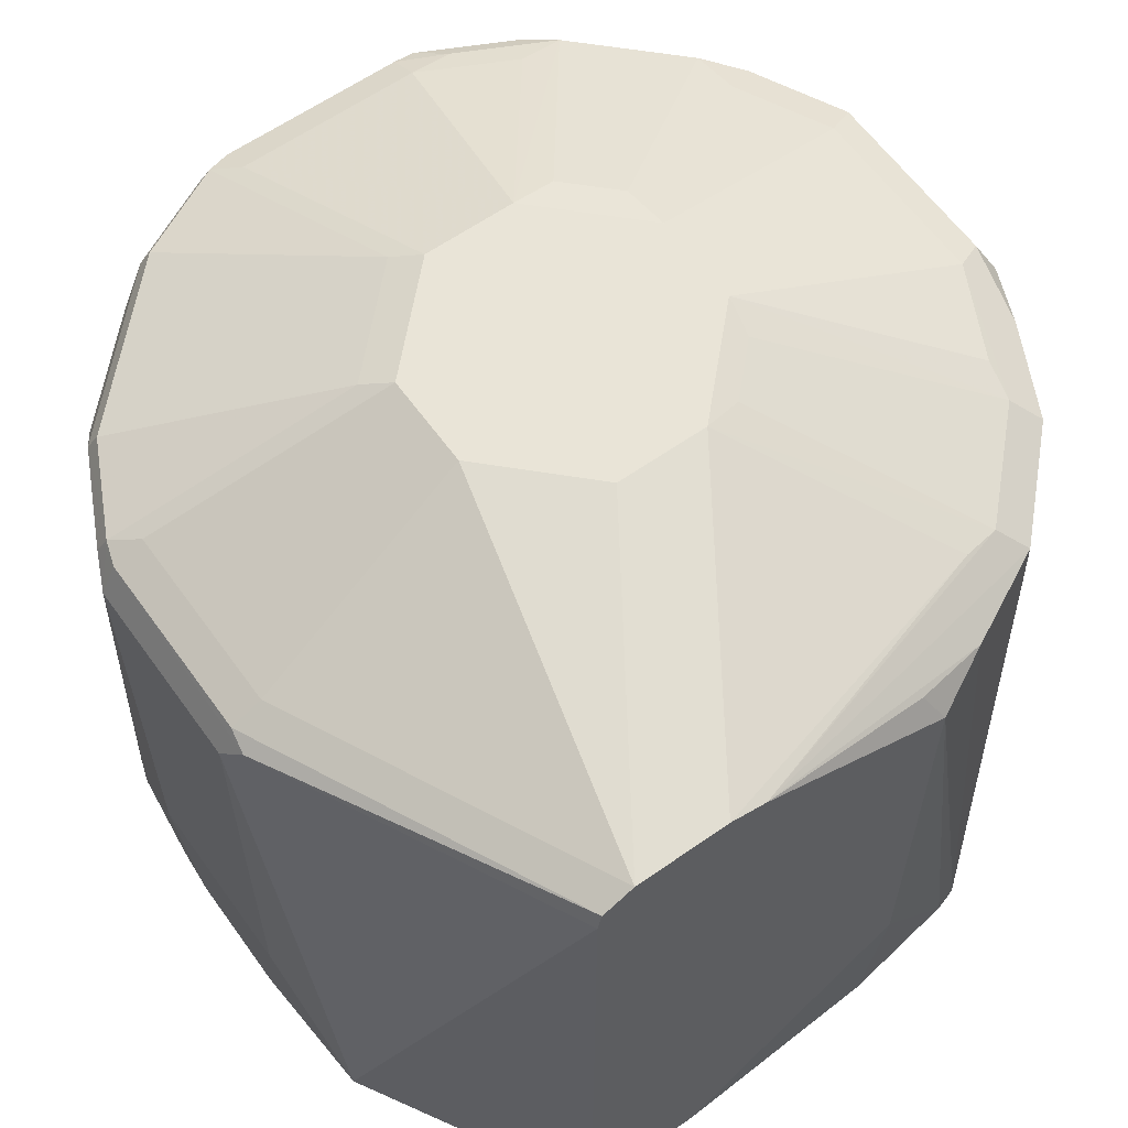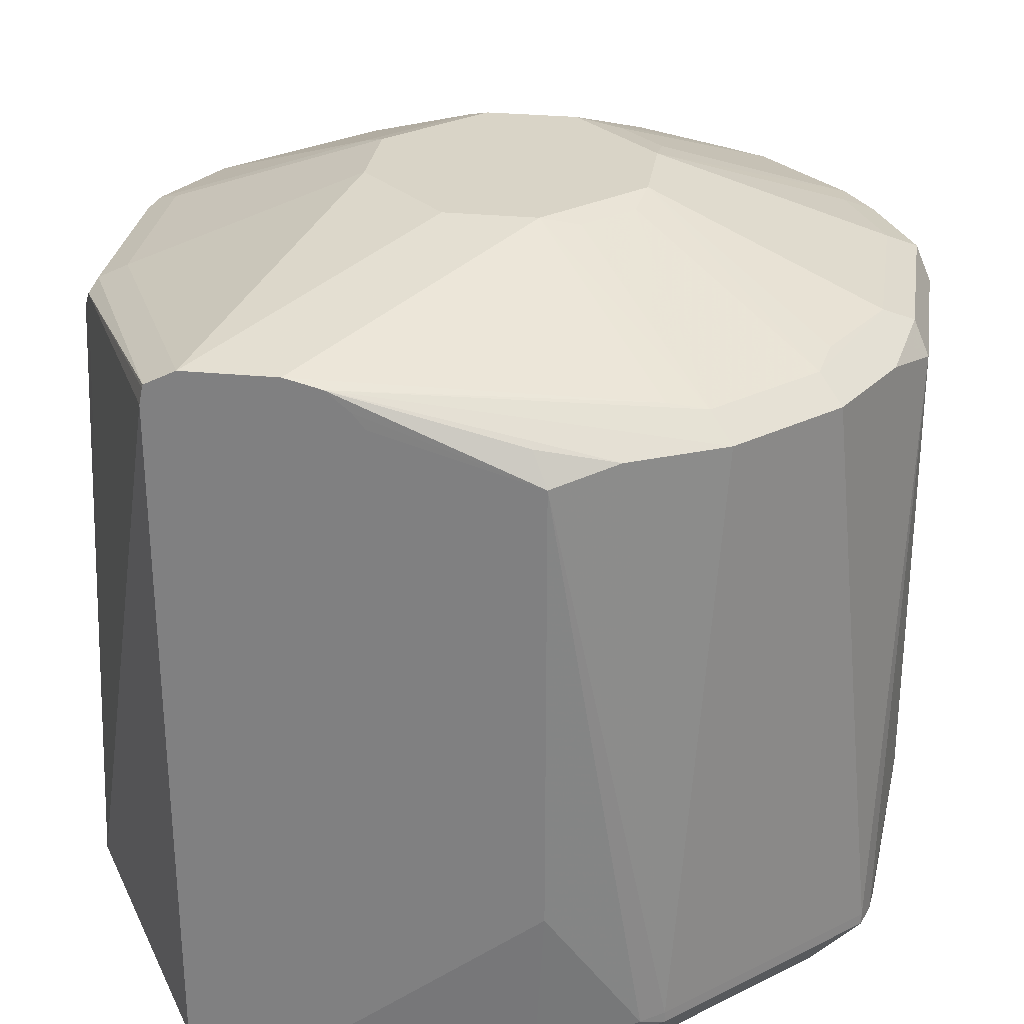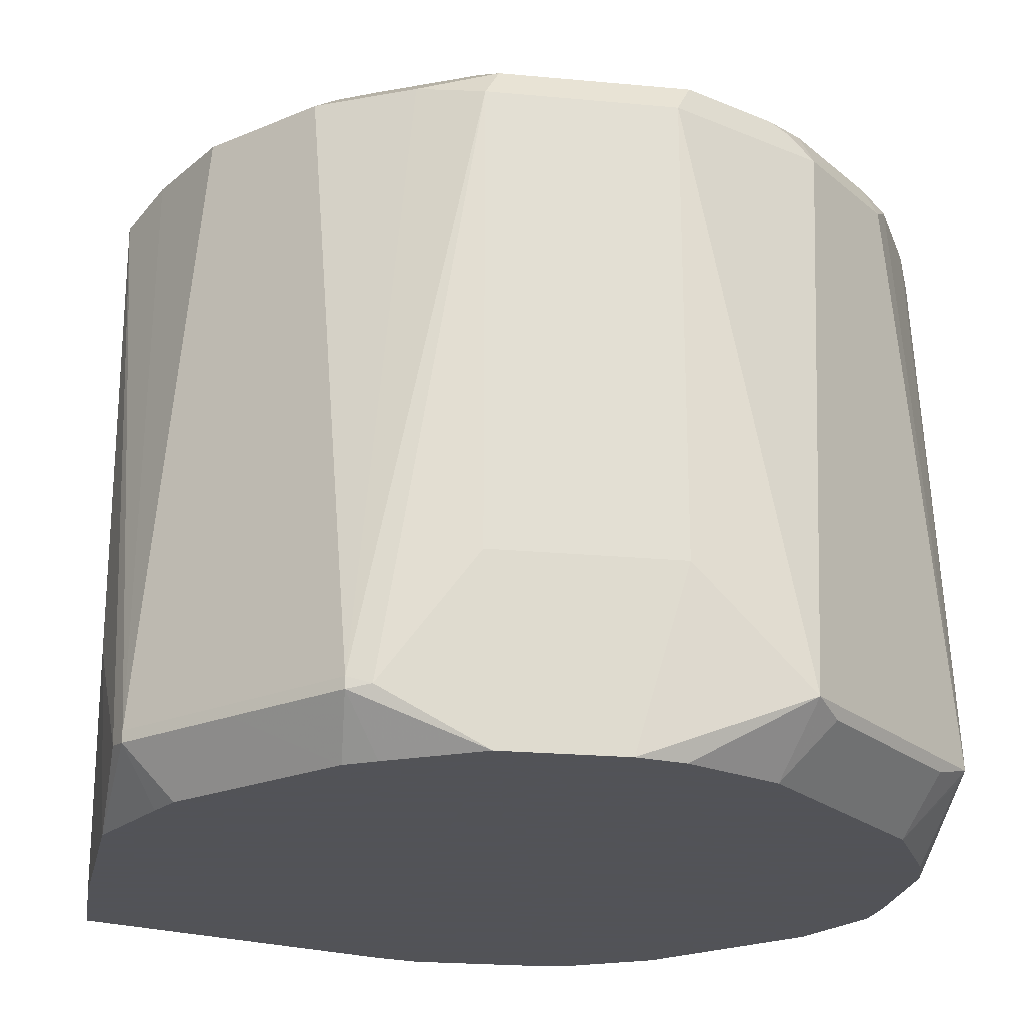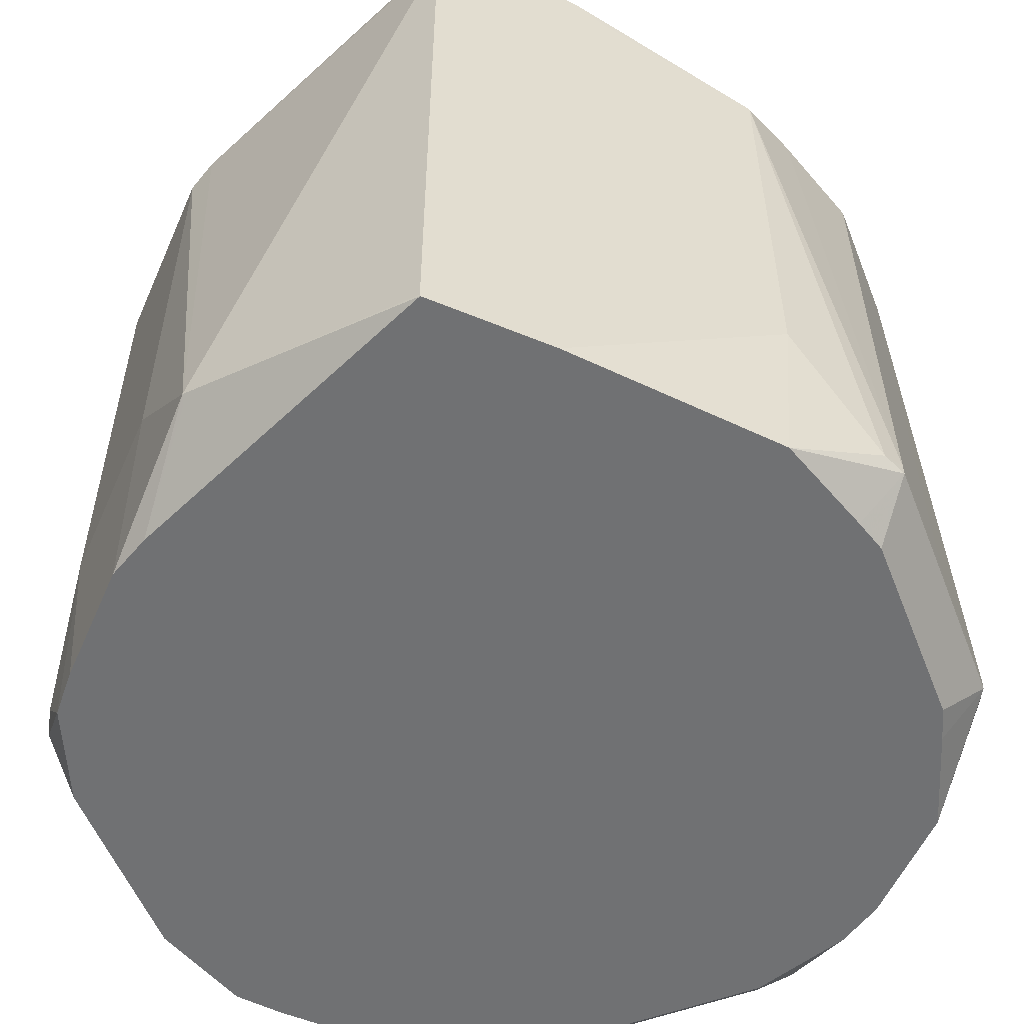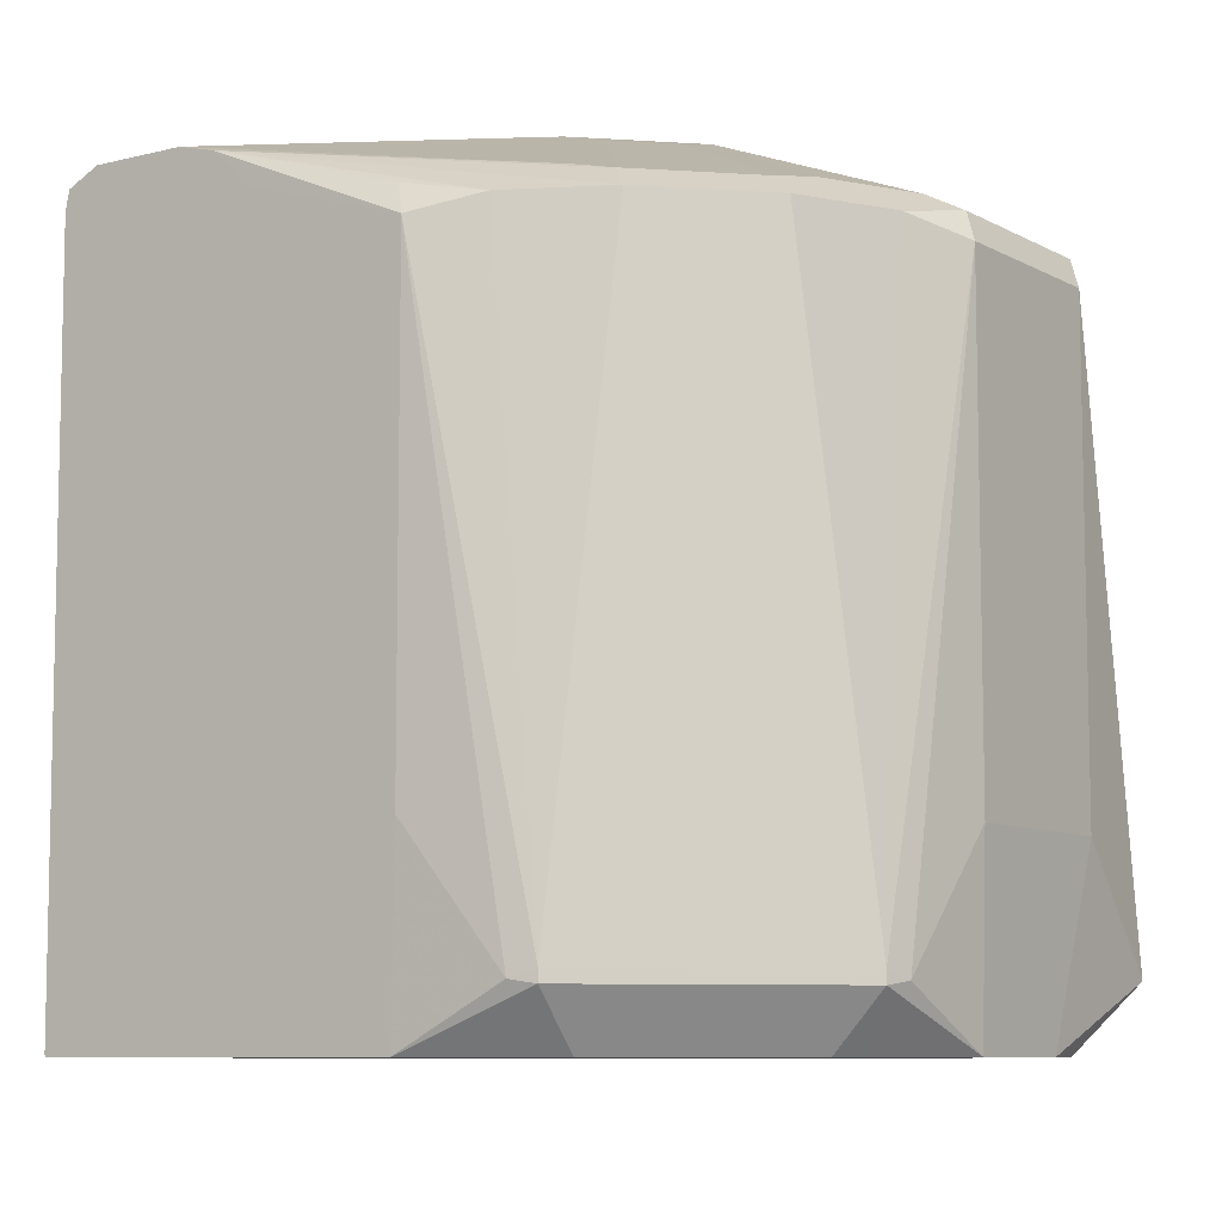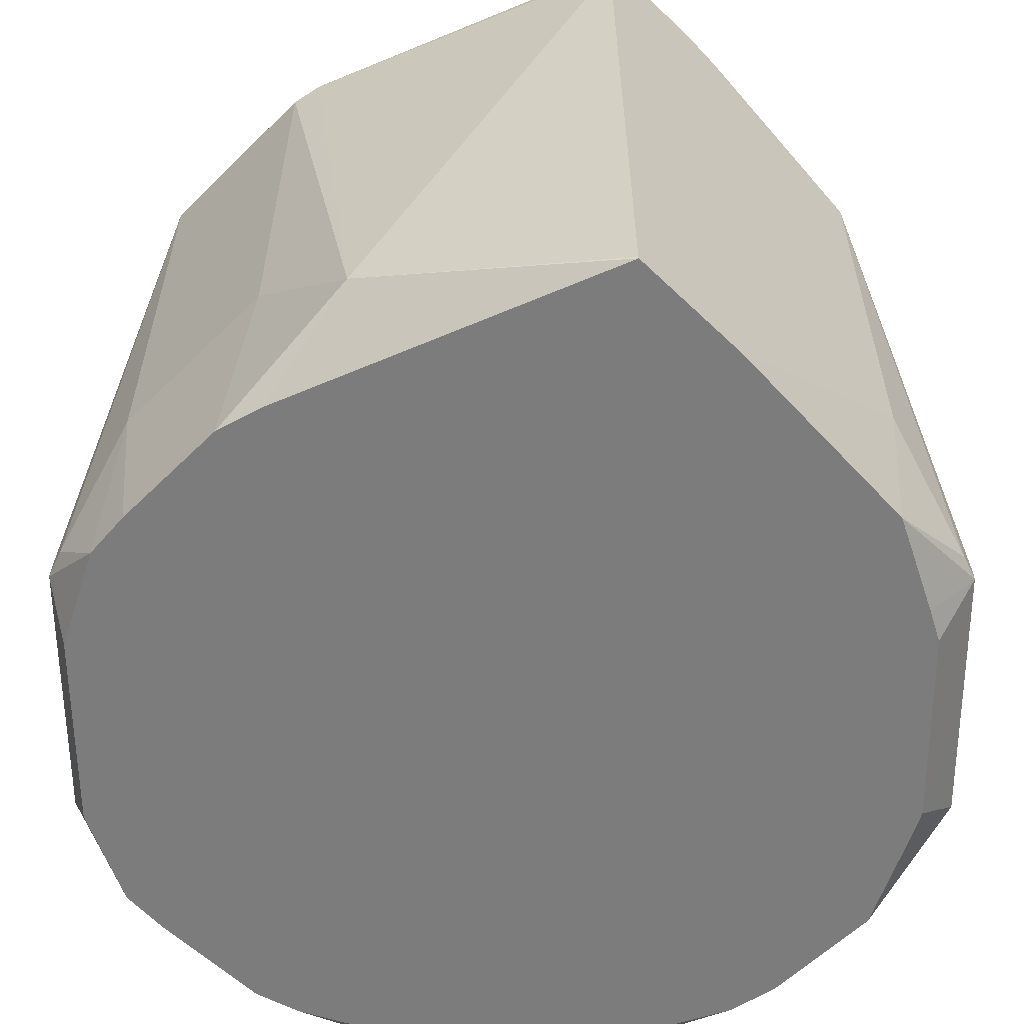
<metadata>
{"format":"obj","ext":"obj","renderer":"f3d","projection":"perspective","resolution":1024,"background":"white","views":[{"elev":61.2,"azim":-35.6,"up":"+Z"},{"elev":28.5,"azim":8.4,"up":"+Z"},{"elev":-22.5,"azim":80.9,"up":"+Z"},{"elev":-55.2,"azim":-23.6,"up":"+Z"},{"elev":-8.3,"azim":34.8,"up":"+Z"},{"elev":-58.8,"azim":-44.7,"up":"+Z"}]}
</metadata>
<code>
v 0.1857 -0.04126 0.8873
v 0.1788 -0.03438 0.9011
v 0.1754 -0.05156 0.8977
v 0.1719 -0.06878 0.8942
v 0.1754 -0.09284 0.6294
v 0.1788 -0.08254 0.626
v 0.1857 -0.04126 0.681
v 0.1857 0.04127 0.8873
v 0.1651 -0.04126 0.908
v 0.1582 -0.07566 0.9011
v 0.1788 0.04812 0.9011
v 0.1513 -0.11 0.8942
v 0.1754 -0.09284 0.6243
v 0.1341 -0.1341 0.6294
v 0.181 -0.03653 0.6008
v 0.1857 0.04127 0.681
v 0.1806 0.09286 0.6294
v 0.1513 0.11 0.8873
v 0.1754 0.05674 0.8977
v 0.06188 -0.02062 0.9493
v 0.1444 -0.08254 0.908
v 0.141 -0.09972 0.9046
v 0.1651 0.04127 0.908
v 0.1582 0.0894 0.9011
v 0.09974 -0.141 0.9046
v 0.11 -0.1513 0.8942
v 0.1532 -0.09132 0.6008
v 0.1603 -0.07777 0.6008
v 0.1341 -0.1341 0.6243
v 0.1135 -0.1548 0.6294
v 0.181 0.01826 0.6008
v 0.1762 0.04007 0.6008
v 0.1556 0.08135 0.6008
v 0.1677 0.1032 0.6243
v 0.1264 0.1444 0.6243
v 0.09286 0.1806 0.6294
v 0.1444 0.1057 0.9028
v 0.1547 0.09799 0.8977
v 0.11 0.1513 0.8873
v 0.1238 0.1264 0.9028
v 0.04127 -0.04126 0.9493
v 0.05847 -0.0378 0.9458
v 0.06188 0.02063 0.9493
v 0.1444 0.08252 0.908
v 0.08254 -0.1444 0.908
v -0.04549 -0.1862 0.9244
v 0.03781 -0.05844 0.9458
v 0.02062 -0.0619 0.9493
v 0.06876 -0.172 0.8942
v 0.09286 -0.1754 0.6294
v 0.1326 -0.112 0.6008
v 0.1135 -0.1548 0.6243
v 0.135 0.102 0.6008
v 0.08254 0.1544 0.6008
v 0.1057 0.1651 0.6243
v 0.08941 0.1788 0.626
v 0.04127 0.175 0.6008
v 0.02062 0.181 0.6008
v 0.04127 0.1857 0.681
v 0.04127 0.1857 0.8873
v 0.05156 0.1806 0.8977
v 0.09286 0.1599 0.8977
v 0.06188 0.04382 0.9441
v 0.1032 0.147 0.9028
v 0.04127 0.06446 0.9441
v 0.04127 0.04127 0.9493
v -0.06188 -0.1862 0.9286
v -0.03487 -0.1862 0.9154
v 0.04127 -0.1857 0.8873
v 0.03436 -0.1788 0.9011
v -0.02062 -0.0619 0.9493
v 0.08254 -0.1788 0.626
v 0.09286 -0.1754 0.6243
v 0.0913 -0.1532 0.6008
v -0.03414 0.181 0.6008
v -0.04127 0.1857 0.681
v -0.04127 0.1857 0.8873
v 0.04127 0.1788 0.9011
v 0.06188 0.1677 0.9028
v 0.08254 0.1444 0.908
v 0.02062 0.06188 0.9493
v -0.1032 -0.1862 0.9286
v -0.02938 -0.1862 0.9084
v 0.04127 -0.1857 0.681
v -0.04127 -0.04126 0.9493
v 0.03651 -0.181 0.6008
v 0.07777 -0.1603 0.6008
v -0.05556 0.1794 0.6008
v -0.08254 0.1788 0.6329
v -0.09286 0.1754 0.6346
v -0.05501 0.1788 0.8942
v -0.04127 0.1788 0.9011
v 0.04127 0.1651 0.908
v -0.02062 0.06188 0.9493
v -0.1169 -0.1862 0.9217
v -0.06188 -0.02062 0.9493
v -0.1651 -0.04126 0.908
v -0.05676 -0.1862 0.6208
v -0.06214 -0.1862 0.6008
v -0.09286 0.1754 0.6294
v -0.09683 0.1588 0.6008
v -0.1754 0.09286 0.6346
v -0.1513 0.11 0.8805
v -0.11 0.1513 0.8805
v -0.09628 0.1582 0.8942
v -0.09286 0.1547 0.9028
v -0.05156 0.1754 0.9028
v -0.04127 0.1651 0.908
v -0.03094 0.07222 0.9441
v -0.04127 0.04127 0.9493
v -0.1174 -0.1862 0.9203
v -0.1788 -0.04126 0.9011
v -0.1806 -0.05156 0.8977
v -0.06188 0.02063 0.9493
v -0.1651 0.04127 0.908
v -0.1754 0.05157 0.9028
v -0.118 -0.1862 0.6008
v -0.1175 0.1381 0.6008
v -0.1754 0.09286 0.6294
v -0.1788 0.08252 0.6329
v -0.1857 0.04127 0.8873
v -0.1788 0.055 0.8942
v -0.1582 0.09628 0.8942
v -0.1169 0.1376 0.8942
v -0.1341 0.1135 0.9028
v -0.07221 0.03093 0.9441
v -0.1189 -0.1862 0.9129
v -0.1788 0.04127 0.9011
v -0.1857 -0.04126 0.8873
v -0.1806 -0.09284 0.6294
v -0.1547 0.09286 0.9028
v -0.1182 -0.1862 0.6018
v -0.1788 -0.08942 0.626
v -0.175 -0.04126 0.6008
v -0.1587 0.09683 0.6008
v -0.1794 0.05558 0.6008
v -0.1857 0.04127 0.681
v -0.1857 -0.04126 0.681
v -0.181 -0.02062 0.6008
v -0.181 0.03414 0.6008
f 77 90 91
f 77 89 90
f 76 89 77
f 76 88 89
f 75 88 76
f 73 87 74
f 72 86 73
f 72 84 86
f 71 85 82
f 69 84 72
f 68 83 69
f 69 83 84
f 73 86 87
f 77 91 92
f 82 96 97
f 78 108 93
f 90 102 103
f 89 100 90
f 88 101 100
f 65 81 66
f 88 100 89
f 84 99 86
f 78 92 108
f 84 98 99
f 82 97 95
f 82 85 96
f 81 108 94
f 81 93 108
f 80 93 81
f 78 93 79
f 83 98 84
f 64 93 80
f 49 69 50
f 64 81 65
f 46 111 127
f 46 95 111
f 90 103 104
f 46 127 132
f 46 132 117
f 46 117 99
f 46 99 98
f 46 98 83
f 46 83 68
f 46 68 69
f 46 69 70
f 46 70 49
f 48 71 82
f 48 82 67
f 49 70 69
f 50 72 73
f 50 69 72
f 64 80 81
f 62 79 64
f 61 79 62
f 61 78 79
f 60 78 61
f 60 92 78
f 64 79 93
f 60 77 92
f 59 76 77
f 58 76 59
f 58 75 76
f 54 57 56
f 52 73 74
f 51 52 74
f 59 77 60
f 90 104 105
f 114 126 116
f 90 100 119
f 113 121 129
f 113 129 130
f 113 130 127
f 114 116 115
f 116 126 131
f 116 131 123
f 116 123 122
f 116 122 121
f 116 121 128
f 117 132 130
f 117 130 133
f 117 133 134
f 118 135 119
f 119 135 136
f 119 136 120
f 120 136 137
f 120 137 121
f 137 139 138
f 46 82 95
f 137 140 139
f 136 140 137
f 130 139 134
f 130 138 139
f 113 128 121
f 130 134 133
f 127 130 132
f 125 131 126
f 123 125 124
f 123 131 125
f 121 138 129
f 121 137 138
f 129 138 130
f 112 128 113
f 112 116 128
f 111 113 127
f 97 115 116
f 96 115 97
f 96 114 115
f 95 113 111
f 95 112 113
f 95 97 112
f 97 116 112
f 94 107 109
f 94 109 110
f 92 107 108
f 91 107 92
f 91 106 107
f 91 105 106
f 90 119 102
f 94 108 107
f 90 105 91
f 100 101 118
f 102 119 120
f 110 126 114
f 109 125 126
f 109 126 110
f 106 109 107
f 106 125 109
f 105 125 106
f 100 118 119
f 105 124 125
f 103 105 104
f 103 124 105
f 102 123 103
f 102 122 123
f 102 121 122
f 102 120 121
f 103 123 124
f 46 67 82
f 26 50 30
f 45 67 46
f 11 19 24
f 11 24 23
f 12 25 26
f 12 26 30
f 12 30 14
f 13 27 28
f 13 28 15
f 13 29 27
f 14 30 52
f 14 52 29
f 15 28 27
f 15 27 51
f 15 51 74
f 15 74 87
f 10 22 12
f 15 87 86
f 15 99 117
f 15 117 134
f 15 134 139
f 15 139 140
f 15 140 136
f 15 136 135
f 15 135 118
f 15 118 101
f 15 101 88
f 15 88 75
f 15 75 58
f 15 58 57
f 15 57 54
f 15 54 53
f 15 86 99
f 9 43 20
f 9 23 43
f 9 22 10
f 45 48 67
f 1 2 3
f 1 3 4
f 1 4 5
f 1 5 6
f 1 6 7
f 1 7 16
f 1 16 8
f 1 8 11
f 1 11 2
f 2 9 10
f 2 10 3
f 2 11 23
f 2 23 9
f 3 10 4
f 4 10 12
f 4 12 5
f 9 21 22
f 9 20 21
f 8 19 11
f 8 18 19
f 8 17 18
f 8 16 17
f 15 53 33
f 7 31 16
f 6 15 7
f 6 13 15
f 5 29 13
f 5 14 29
f 5 12 14
f 5 13 6
f 7 15 31
f 15 33 32
f 12 22 25
f 16 31 17
f 25 48 45
f 26 46 49
f 26 49 50
f 27 29 52
f 27 52 51
f 30 50 73
f 30 73 52
f 33 53 34
f 34 53 35
f 35 54 55
f 35 55 36
f 35 53 54
f 36 55 54
f 36 54 56
f 36 56 57
f 36 57 58
f 36 58 59
f 43 65 66
f 43 63 65
f 15 32 31
f 41 48 47
f 40 64 65
f 39 62 64
f 25 47 48
f 37 65 63
f 37 43 44
f 37 63 43
f 36 62 39
f 36 61 62
f 36 60 61
f 36 59 60
f 37 40 65
f 25 42 47
f 41 47 42
f 25 45 46
f 20 41 42
f 18 40 37
f 18 64 40
f 18 39 64
f 18 36 39
f 18 24 19
f 20 42 22
f 18 38 24
f 17 36 18
f 17 35 36
f 17 34 35
f 17 33 34
f 17 31 32
f 25 46 26
f 18 37 38
f 20 22 21
f 17 32 33
f 20 66 81
f 20 43 66
f 24 38 37
f 23 44 43
f 23 24 44
f 22 42 25
f 20 48 41
f 24 37 44
f 20 85 71
f 20 96 85
f 20 114 96
f 20 110 114
f 20 81 94
f 20 94 110
f 20 71 48

</code>
